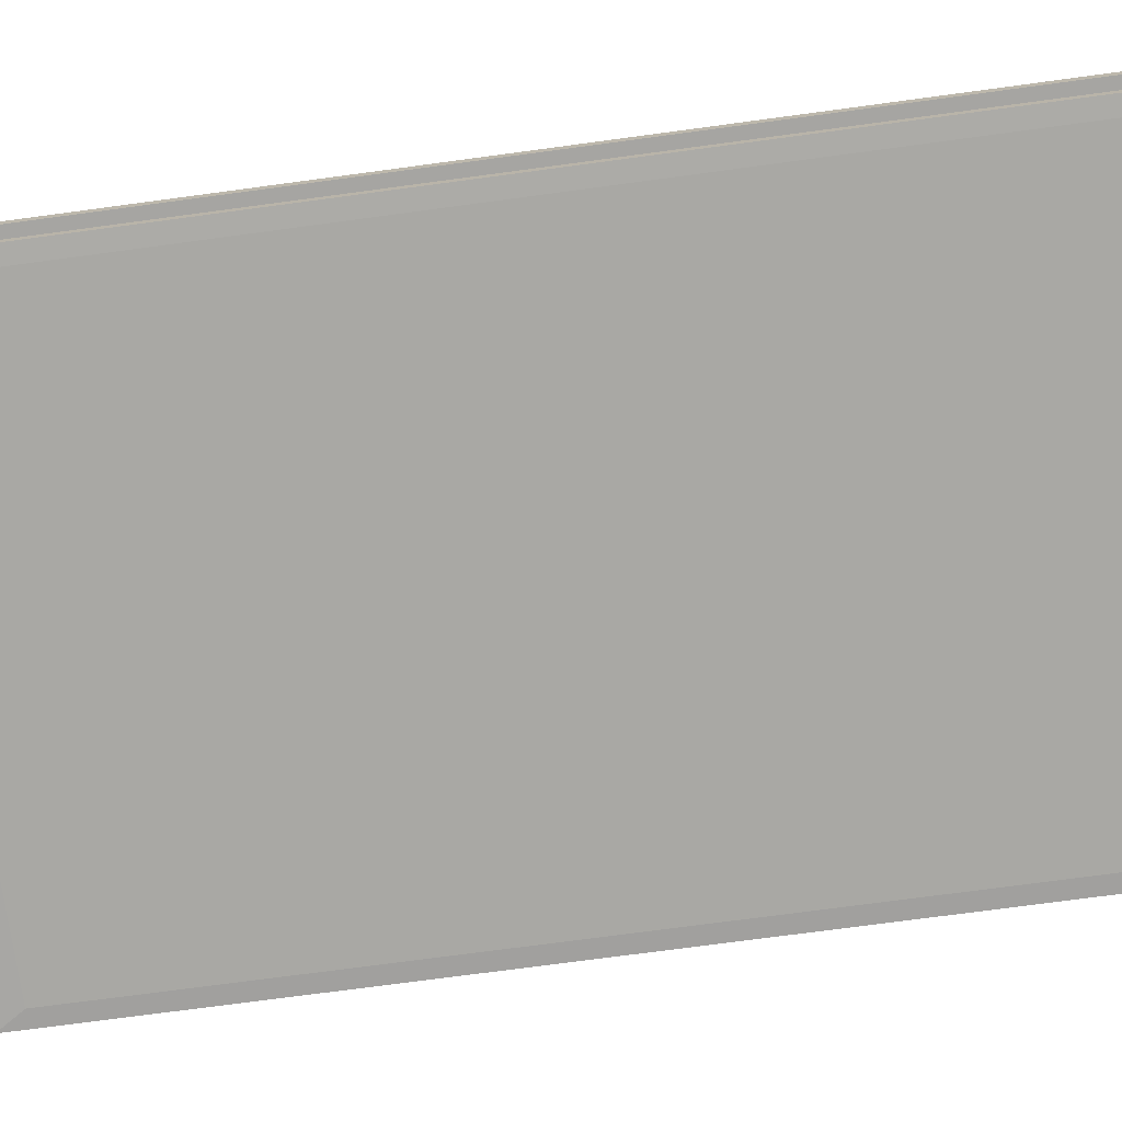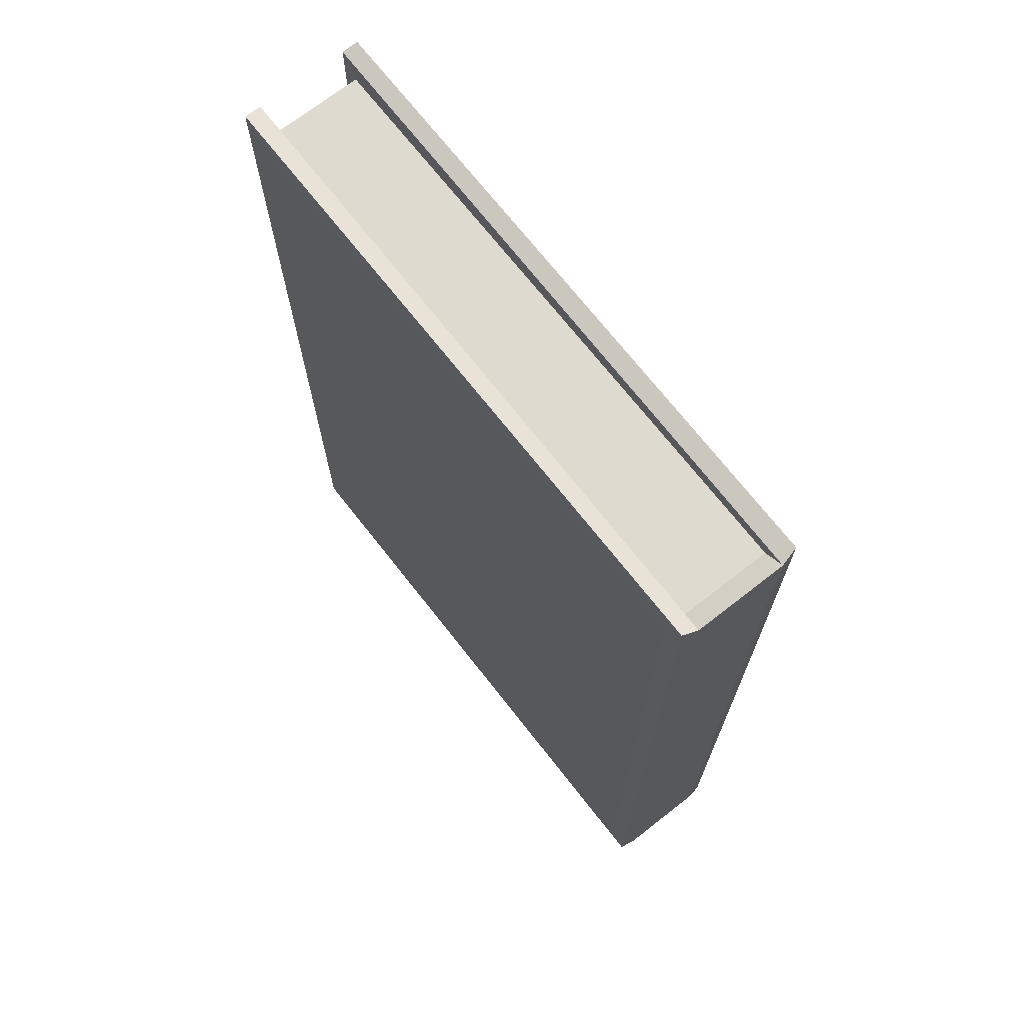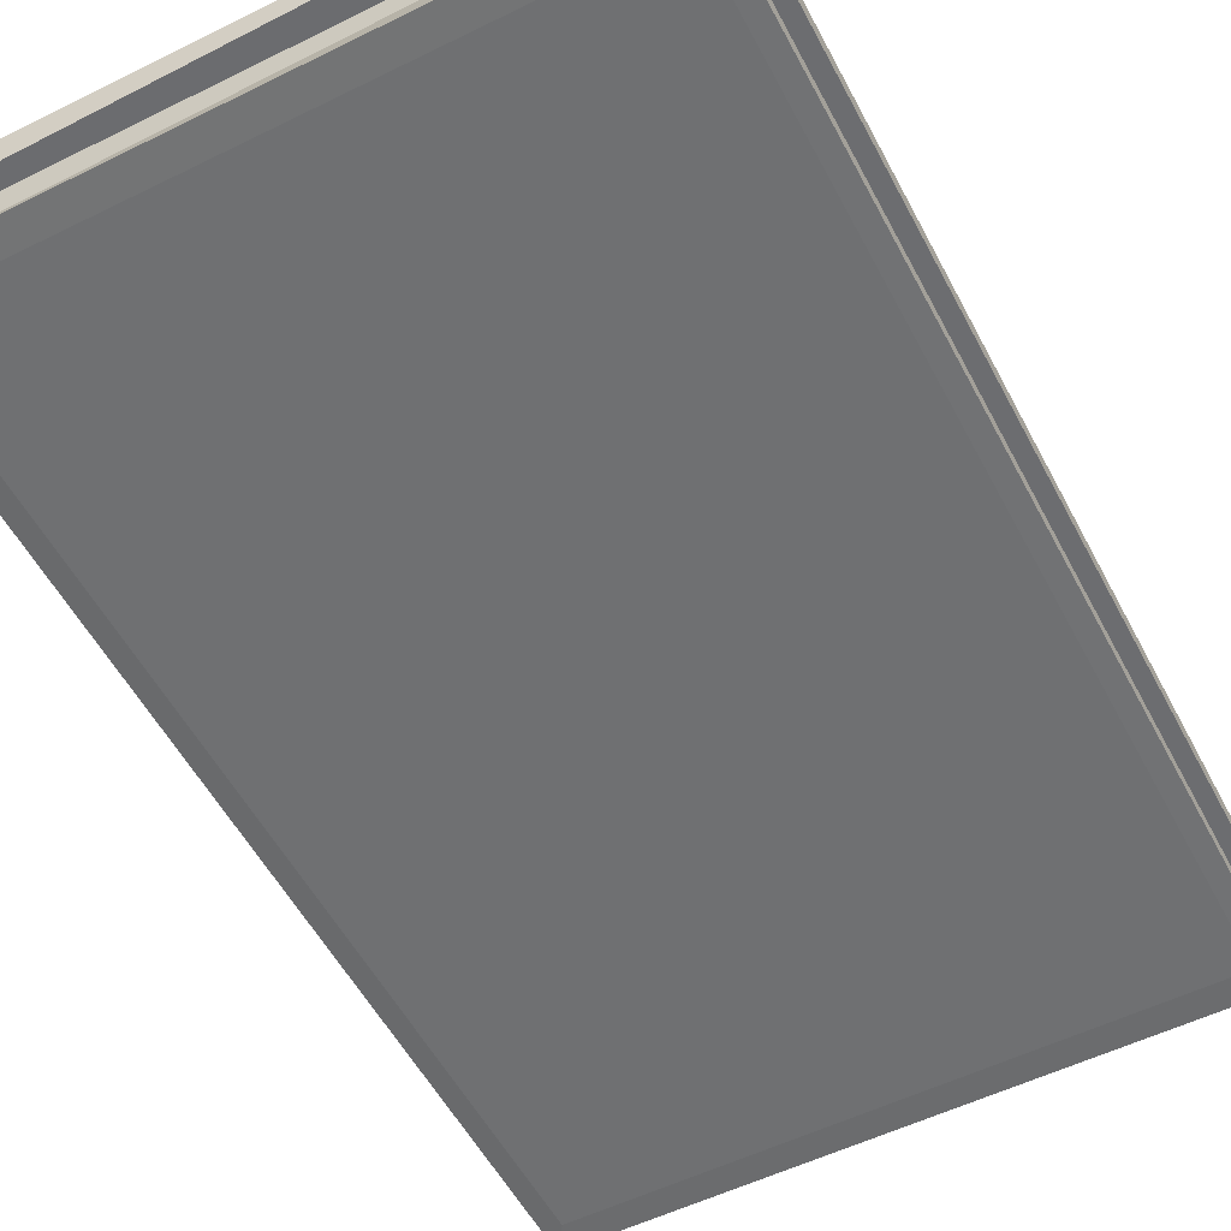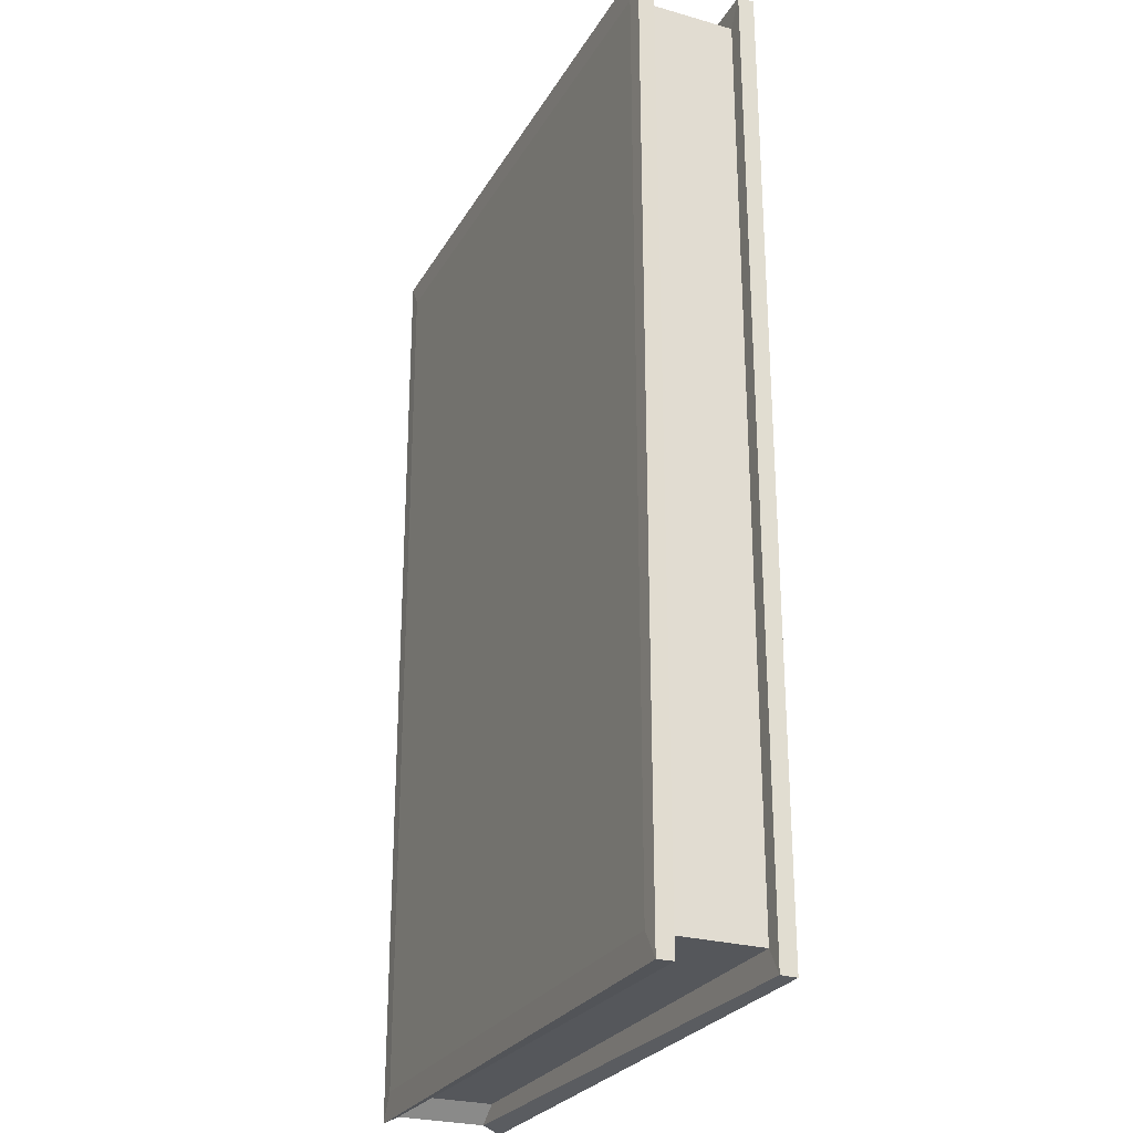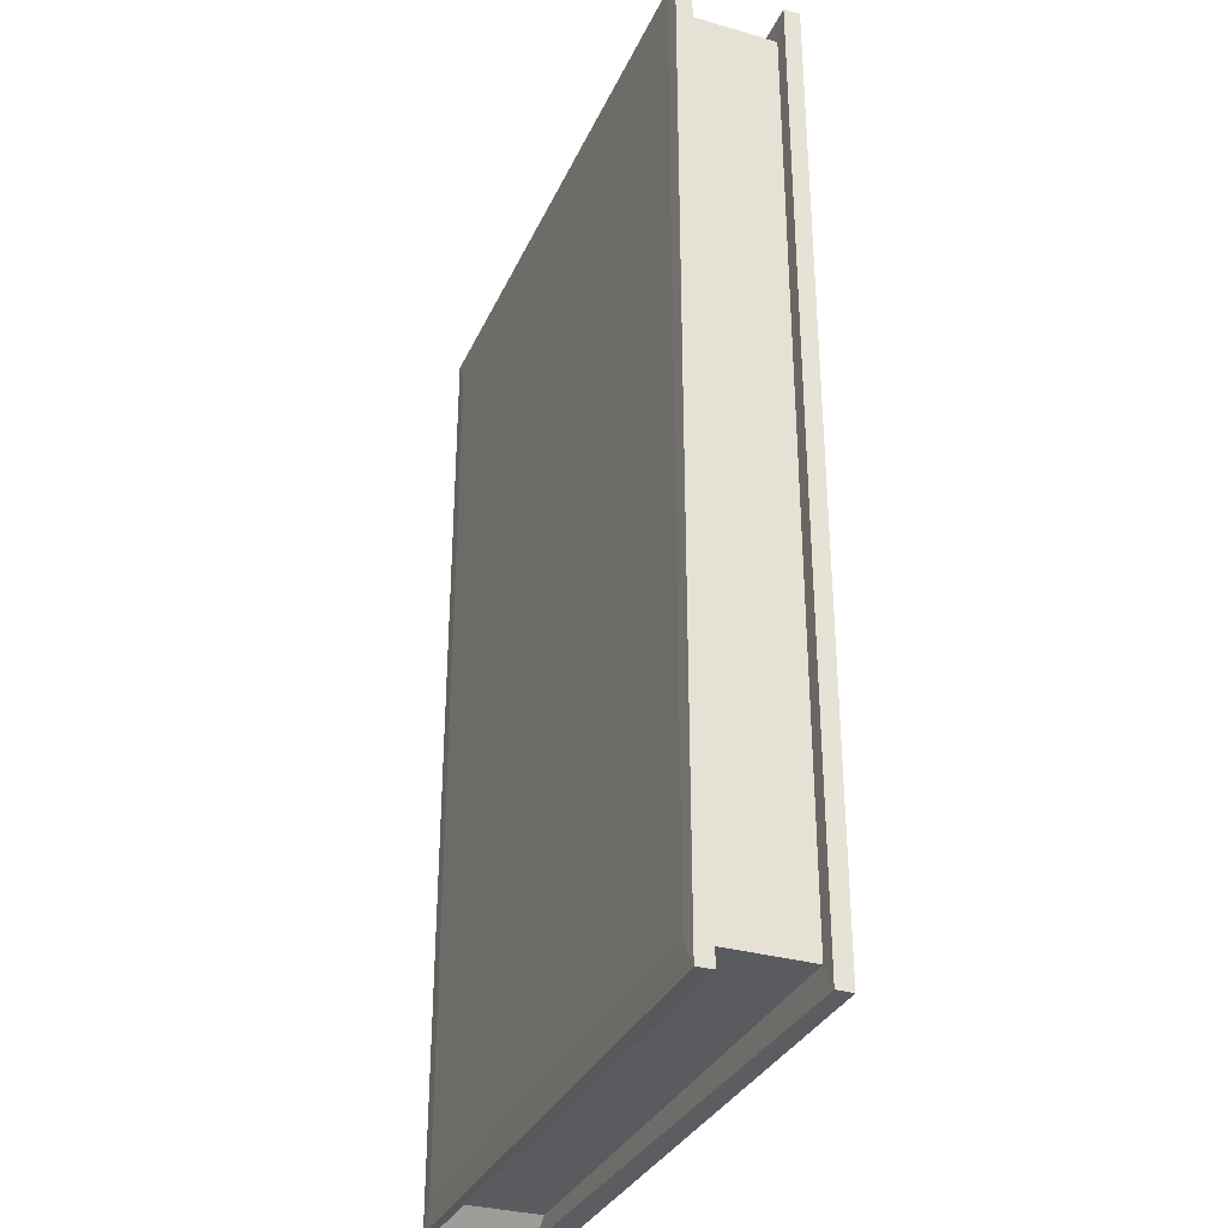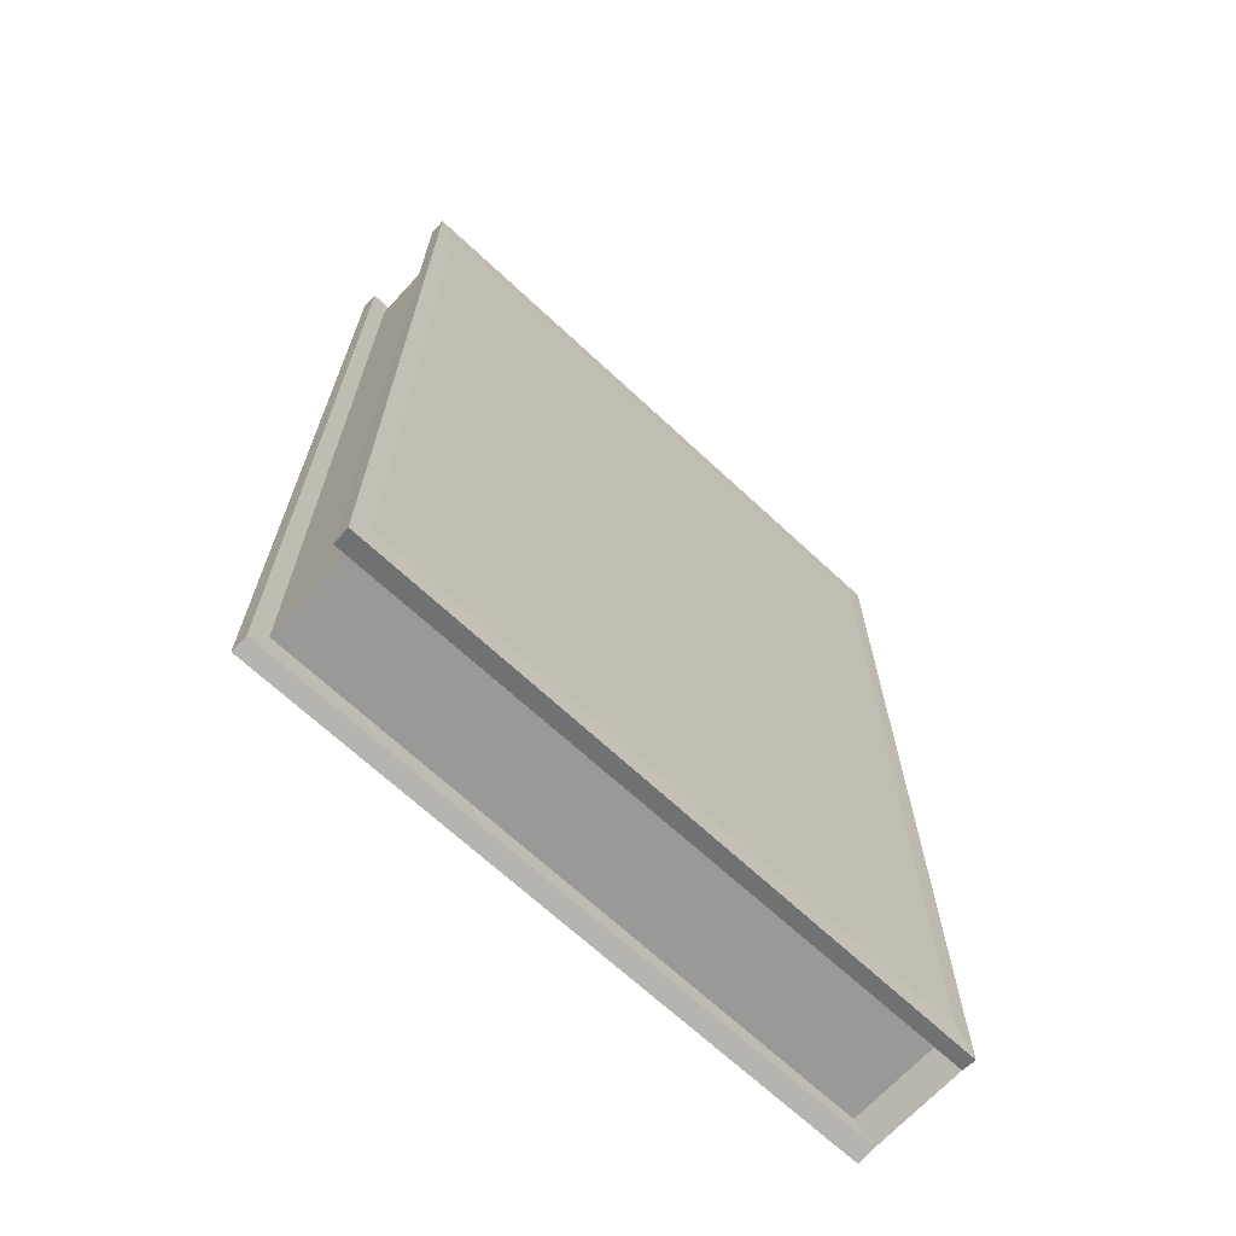
<metadata>
{"format":"obj","ext":"obj","renderer":"f3d","projection":"perspective","resolution":1024,"background":"white","views":[{"elev":-75.0,"azim":97.6,"up":"+Y"},{"elev":70.7,"azim":-128.0,"up":"+Z"},{"elev":-54.8,"azim":27.5,"up":"+Y"},{"elev":-26.4,"azim":66.0,"up":"+Z"},{"elev":-32.6,"azim":68.4,"up":"+Z"},{"elev":-68.8,"azim":137.1,"up":"+Z"}]}
</metadata>
<code>
o Plane.001
v -0.7727 0 1.232
v 0.7727 0 1.232
v 0.7727 0 -1.232
v -0.7727 0 -1.232
v -0.7727 0.2467 1.232
v 0.7727 0.2467 1.232
v 0.7727 0.2467 -1.232
v -0.7727 0.2467 -1.232
v -0.7727 0 1.232
v 0.7727 0 1.232
v -0.7727 0 -1.232
v 0.7727 0 -1.232
v -0.7727 0.2467 1.232
v 0.7727 0.2467 1.232
v -0.7727 0.2467 -1.232
v 0.7727 0.2467 -1.232
v 0.8165 0.2456 -1.301
v 0.8165 0.2456 1.301
v -0.8276 0.245 1.277
v -0.8276 0.245 -1.277
v 0.8165 0.001104 -1.301
v 0.8165 0.001104 1.301
v -0.8276 0.001686 1.277
v -0.8276 0.001686 -1.277
v -0.7727 0 1.232
v 0.7727 0 1.232
v 0.7727 0 -1.232
v -0.7727 0 -1.232
v -0.7727 0.2467 1.232
v 0.7727 0.2467 1.232
v 0.7727 0.2467 -1.232
v -0.7727 0.2467 -1.232
v -0.7684 0 -1.228
v -0.7684 0 1.228
v 0.7693 0 1.226
v 0.7693 0 -1.226
v -0.7684 0.2467 -1.228
v -0.7684 0.2467 1.228
v 0.7693 0.2467 1.226
v 0.7693 0.2467 -1.226
v -0.7699 -0.04416 -1.227
v -0.7699 -0.04416 1.227
v 0.7699 -0.04416 1.227
v 0.7699 -0.04416 -1.227
v -0.7699 0.2908 -1.227
v -0.7699 0.2908 1.227
v 0.7699 0.2908 1.227
v 0.7699 0.2908 -1.227
v -0.8179 -0.0414 -1.301
v -0.8179 -0.0414 1.301
v 0.8171 -0.04305 1.302
v 0.8171 -0.04305 -1.302
v -0.8179 0.2881 -1.301
v -0.8179 0.2881 1.301
v 0.8171 0.2897 1.302
v 0.8171 0.2897 -1.302
f 3 4 8 7
f 1 2 6 5
f 2 3 7 6
f 24 23 19 20
f 17 20 53 56
f 12 11 28 27
f 14 13 29 30
f 15 16 31 32
f 19 18 55 54
f 9 13 38 34
f 12 10 35 36
f 14 16 40 39
f 15 11 33 37
f 10 9 34 35
f 11 12 36 33
f 13 14 39 38
f 16 15 37 40
f 9 10 26 25
f 11 15 32 28
f 16 14 30 31
f 10 12 27 26
f 13 9 25 29
f 35 34 23 22
f 37 33 24 20
f 47 46 54 55
f 42 41 44 43
f 46 47 48 45
f 40 37 20 17
f 46 45 53 54
f 39 40 17 18
f 44 41 49 52
f 38 39 18 19
f 43 44 52 51
f 24 21 52 49
f 22 23 50 51
f 18 17 56 55
f 20 19 54 53
f 21 22 51 52
f 23 24 49 50
f 48 47 55 56
f 34 38 19 23
f 36 35 22 21
f 45 48 56 53
f 41 42 50 49
f 33 36 21 24
f 42 43 51 50

</code>
